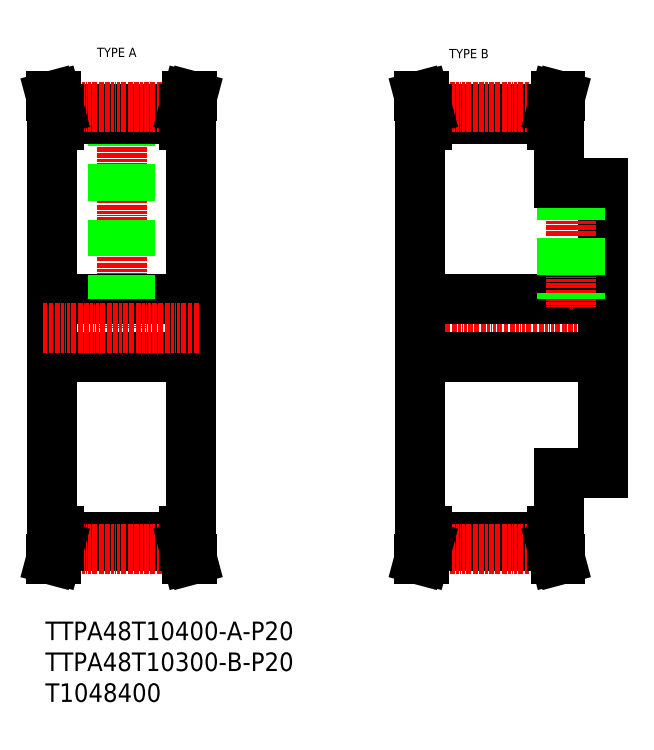
<metadata>
{"format":"dxf","ext":"dxf","renderer":"ezdxf+matplotlib","layout":"modelspace","background":"white","min_lineweight":24,"dpi":150}
</metadata>
<code>
0
SECTION
2
ENTITIES
0
TEXT
8
0
10
-282.5
20
161.2
30
0
40
3.2
1
TYPE A
0
TEXT
8
0
10
-160.9
20
160.7
30
0
40
3.2
1
TYPE B
0
LINE
8
0
10
-168.3
20
143.1
30
0
11
-125.3
21
143.1
31
0
0
LINE
8
0
10
-168.3
20
139.9
30
0
11
-125.3
21
139.9
31
0
0
LINE
8
CENTER
10
-168.6
20
144
30
0
11
-125.1
21
144
31
0
0
LINE
8
0
10
-168.3
20
-4.642
30
0
11
-125.3
21
-4.642
31
0
0
LINE
8
0
10
-168.3
20
-7.842
30
0
11
-125.3
21
-7.842
31
0
0
LINE
8
CENTER
10
-168.6
20
-8.762
30
0
11
-125.1
21
-8.762
31
0
0
LINE
8
CENTER
10
-173.8
20
67.63
30
0
11
-104.8
21
67.63
31
0
0
LINE
8
0
10
-170.8
20
77.63
30
0
11
-107.8
21
77.63
31
0
0
LINE
8
0
10
-170.8
20
57.63
30
0
11
-107.8
21
57.63
31
0
0
LINE
8
0
10
-298
20
67.63
30
0
11
-298
21
-2.367
31
0
0
LINE
8
0
10
-250
20
67.63
30
0
11
-250
21
-2.367
31
0
0
LINE
8
0
10
-170.8
20
67.63
30
0
11
-170.8
21
-2.367
31
0
0
LINE
8
0
10
-295.5
20
-4.642
30
0
11
-252.5
21
-4.642
31
0
0
LINE
8
0
10
-295.5
20
-7.842
30
0
11
-252.5
21
-7.842
31
0
0
LINE
8
CENTER
10
-295.7
20
-8.762
30
0
11
-252.2
21
-8.762
31
0
0
LINE
8
0
10
-297.1
20
-7.631
30
0
11
-298.3
21
-12.37
31
0
0
LINE
8
0
10
-295.5
20
-7.842
30
0
11
-296.7
21
-12.37
31
0
0
LINE
8
0
10
-296.7
20
-12.37
30
0
11
-298.3
21
-12.37
31
0
0
LINE
8
0
10
-298
20
-2.367
30
0
11
-295.5
21
-2.367
31
0
0
LINE
8
0
10
-295.5
20
-2.367
30
0
11
-295.5
21
-7.842
31
0
0
LINE
8
0
10
-297.1
20
-2.367
30
0
11
-297.1
21
-7.631
31
0
0
LINE
8
0
10
-250.9
20
-7.631
30
0
11
-249.6
21
-12.37
31
0
0
LINE
8
0
10
-252.5
20
-7.842
30
0
11
-251.3
21
-12.37
31
0
0
LINE
8
0
10
-251.3
20
-12.37
30
0
11
-249.6
21
-12.37
31
0
0
LINE
8
0
10
-250
20
-2.367
30
0
11
-252.5
21
-2.367
31
0
0
LINE
8
0
10
-250.9
20
-2.367
30
0
11
-250.9
21
-7.631
31
0
0
LINE
8
0
10
-252.5
20
-2.367
30
0
11
-252.5
21
-7.842
31
0
0
LINE
8
0
10
-169.9
20
-7.631
30
0
11
-171.2
21
-12.37
31
0
0
LINE
8
0
10
-168.3
20
-7.842
30
0
11
-169.6
21
-12.37
31
0
0
LINE
8
0
10
-169.6
20
-12.37
30
0
11
-171.2
21
-12.37
31
0
0
LINE
8
0
10
-170.8
20
-2.367
30
0
11
-168.3
21
-2.367
31
0
0
LINE
8
0
10
-169.9
20
-2.367
30
0
11
-169.9
21
-7.631
31
0
0
LINE
8
0
10
-168.3
20
-2.367
30
0
11
-168.3
21
-7.842
31
0
0
LINE
8
CENTER
10
-274
20
144
30
0
11
-274
21
67.63
31
0
0
LINE
8
0
10
-250
20
67.63
30
0
11
-250
21
137.6
31
0
0
LINE
8
0
10
-298
20
67.63
30
0
11
-298
21
137.6
31
0
0
LINE
8
0
10
-170.8
20
67.63
30
0
11
-170.8
21
137.6
31
0
0
LINE
8
0
10
-298
20
77.63
30
0
11
-250
21
77.63
31
0
0
LINE
8
0
10
-298
20
57.63
30
0
11
-250
21
57.63
31
0
0
LINE
8
CENTER
10
-301
20
67.63
30
0
11
-247
21
67.63
31
0
0
LINE
8
0
10
-271
20
143.1
30
0
11
-271
21
77.63
31
0
0
LINE
8
0
10
-271.6
20
143.1
30
0
11
-271.6
21
77.63
31
0
0
LINE
8
0
10
-276.4
20
143.1
30
0
11
-276.4
21
77.63
31
0
0
LINE
8
0
10
-277
20
143.1
30
0
11
-277
21
77.63
31
0
0
LINE
8
0
10
-295.5
20
139.9
30
0
11
-252.5
21
139.9
31
0
0
LINE
8
0
10
-295.5
20
143.1
30
0
11
-252.5
21
143.1
31
0
0
LINE
8
CENTER
10
-295.7
20
144
30
0
11
-252.2
21
144
31
0
0
LINE
8
0
10
-295.5
20
137.6
30
0
11
-295.5
21
143.1
31
0
0
LINE
8
0
10
-297.1
20
137.6
30
0
11
-297.1
21
142.9
31
0
0
LINE
8
0
10
-298
20
137.6
30
0
11
-295.5
21
137.6
31
0
0
LINE
8
0
10
-297.1
20
142.9
30
0
11
-298.3
21
147.6
31
0
0
LINE
8
0
10
-295.5
20
143.1
30
0
11
-296.7
21
147.6
31
0
0
LINE
8
0
10
-296.7
20
147.6
30
0
11
-298.3
21
147.6
31
0
0
LINE
8
0
10
-252.5
20
137.6
30
0
11
-252.5
21
143.1
31
0
0
LINE
8
0
10
-250.9
20
137.6
30
0
11
-250.9
21
142.9
31
0
0
LINE
8
0
10
-250
20
137.6
30
0
11
-252.5
21
137.6
31
0
0
LINE
8
0
10
-251.3
20
147.6
30
0
11
-249.6
21
147.6
31
0
0
LINE
8
0
10
-250.9
20
142.9
30
0
11
-249.6
21
147.6
31
0
0
LINE
8
0
10
-252.5
20
143.1
30
0
11
-251.3
21
147.6
31
0
0
LINE
8
0
10
-168.3
20
137.6
30
0
11
-168.3
21
143.1
31
0
0
LINE
8
0
10
-169.9
20
137.6
30
0
11
-169.9
21
142.9
31
0
0
LINE
8
0
10
-170.8
20
137.6
30
0
11
-168.3
21
137.6
31
0
0
LINE
8
0
10
-168.3
20
143.1
30
0
11
-169.6
21
147.6
31
0
0
LINE
8
0
10
-169.9
20
142.9
30
0
11
-171.2
21
147.6
31
0
0
LINE
8
0
10
-169.6
20
147.6
30
0
11
-171.2
21
147.6
31
0
0
LINE
8
0
10
-107.8
20
17.63
30
0
11
-107.8
21
67.63
31
0
0
LINE
8
0
10
-122.8
20
17.63
30
0
11
-122.8
21
-2.367
31
0
0
LINE
8
0
10
-125.3
20
-7.842
30
0
11
-124.1
21
-12.37
31
0
0
LINE
8
0
10
-123.7
20
-7.631
30
0
11
-122.5
21
-12.37
31
0
0
LINE
8
0
10
-124.1
20
-12.37
30
0
11
-122.5
21
-12.37
31
0
0
LINE
8
0
10
-122.8
20
-2.367
30
0
11
-125.3
21
-2.367
31
0
0
LINE
8
0
10
-125.3
20
-2.367
30
0
11
-125.3
21
-7.842
31
0
0
LINE
8
0
10
-123.7
20
-2.367
30
0
11
-123.7
21
-7.631
31
0
0
LINE
8
0
10
-122.8
20
17.63
30
0
11
-107.8
21
17.63
31
0
0
LINE
8
0
10
-122.8
20
117.6
30
0
11
-122.8
21
137.6
31
0
0
LINE
8
0
10
-107.8
20
117.6
30
0
11
-107.8
21
67.63
31
0
0
LINE
8
CENTER
10
-118.8
20
120.6
30
0
11
-118.8
21
74.63
31
0
0
LINE
8
0
10
-115.8
20
117.6
30
0
11
-115.8
21
77.63
31
0
0
LINE
8
0
10
-116.4
20
117.6
30
0
11
-116.4
21
77.63
31
0
0
LINE
8
0
10
-121.2
20
117.6
30
0
11
-121.2
21
77.63
31
0
0
LINE
8
0
10
-121.8
20
117.6
30
0
11
-121.8
21
77.63
31
0
0
LINE
8
0
10
-122.8
20
117.6
30
0
11
-107.8
21
117.6
31
0
0
LINE
8
0
10
-123.7
20
137.6
30
0
11
-123.7
21
142.9
31
0
0
LINE
8
0
10
-125.3
20
137.6
30
0
11
-125.3
21
143.1
31
0
0
LINE
8
0
10
-122.8
20
137.6
30
0
11
-125.3
21
137.6
31
0
0
LINE
8
0
10
-123.7
20
142.9
30
0
11
-122.5
21
147.6
31
0
0
LINE
8
0
10
-125.3
20
143.1
30
0
11
-124.1
21
147.6
31
0
0
LINE
8
0
10
-124.1
20
147.6
30
0
11
-122.5
21
147.6
31
0
0
INSERT
8
0
2
*U2
10
0
20
0
30
0
0
ENDSEC
0
EOF

</code>
